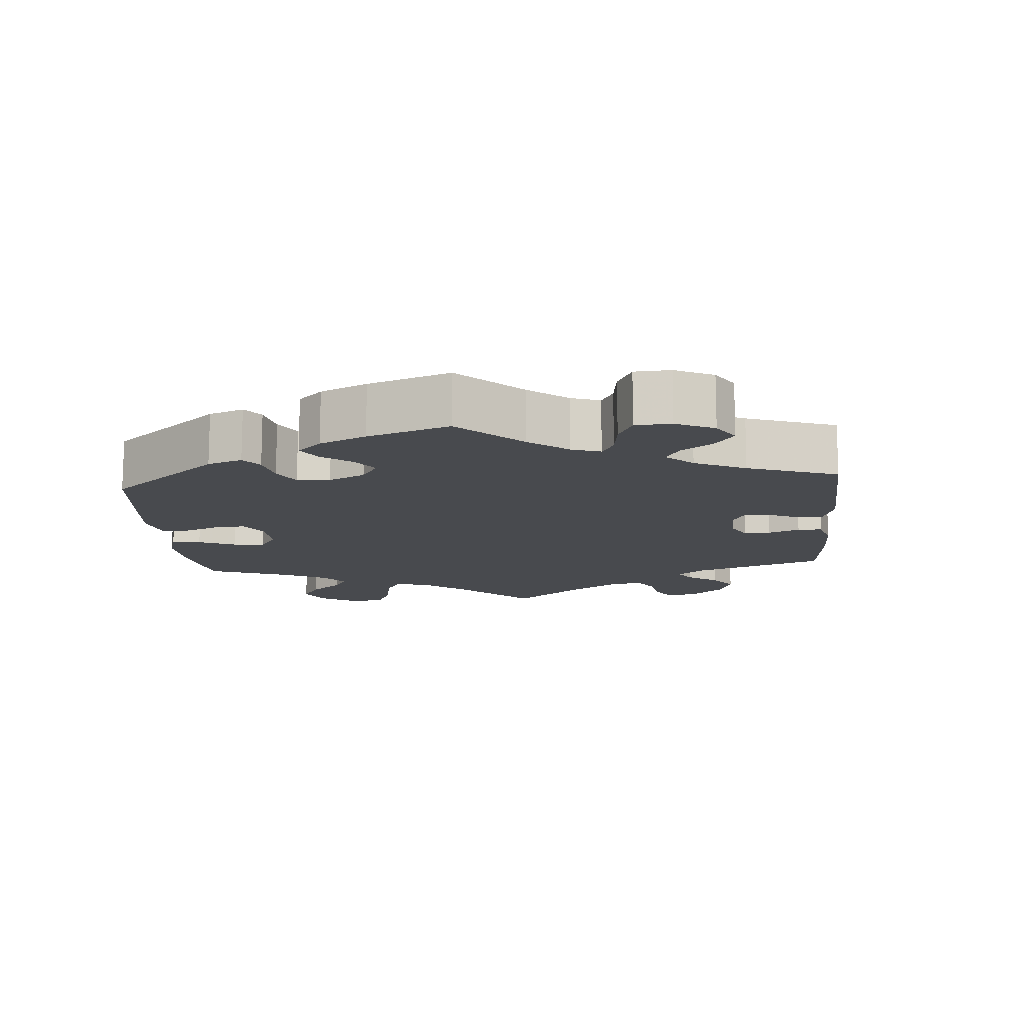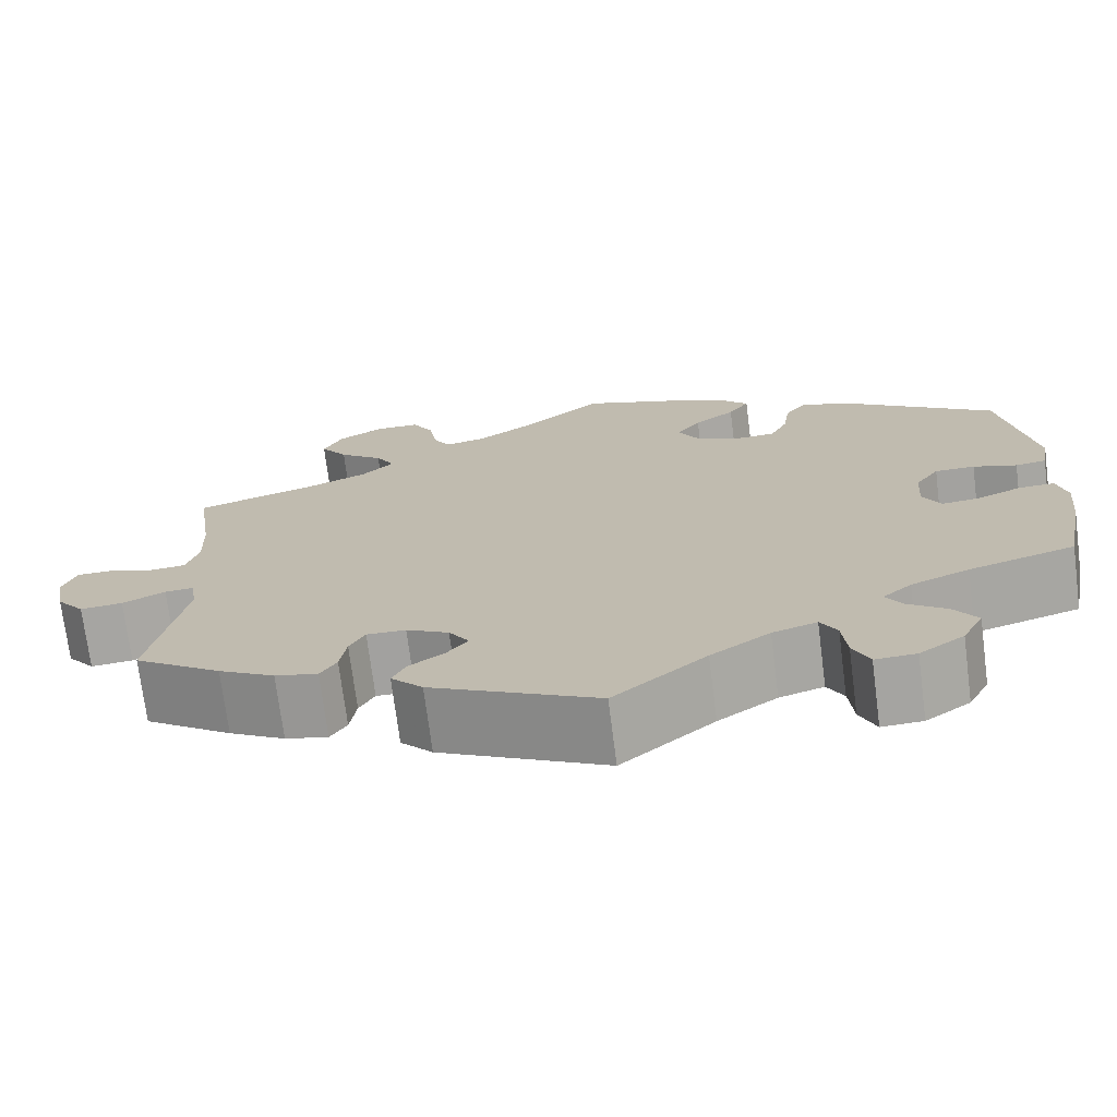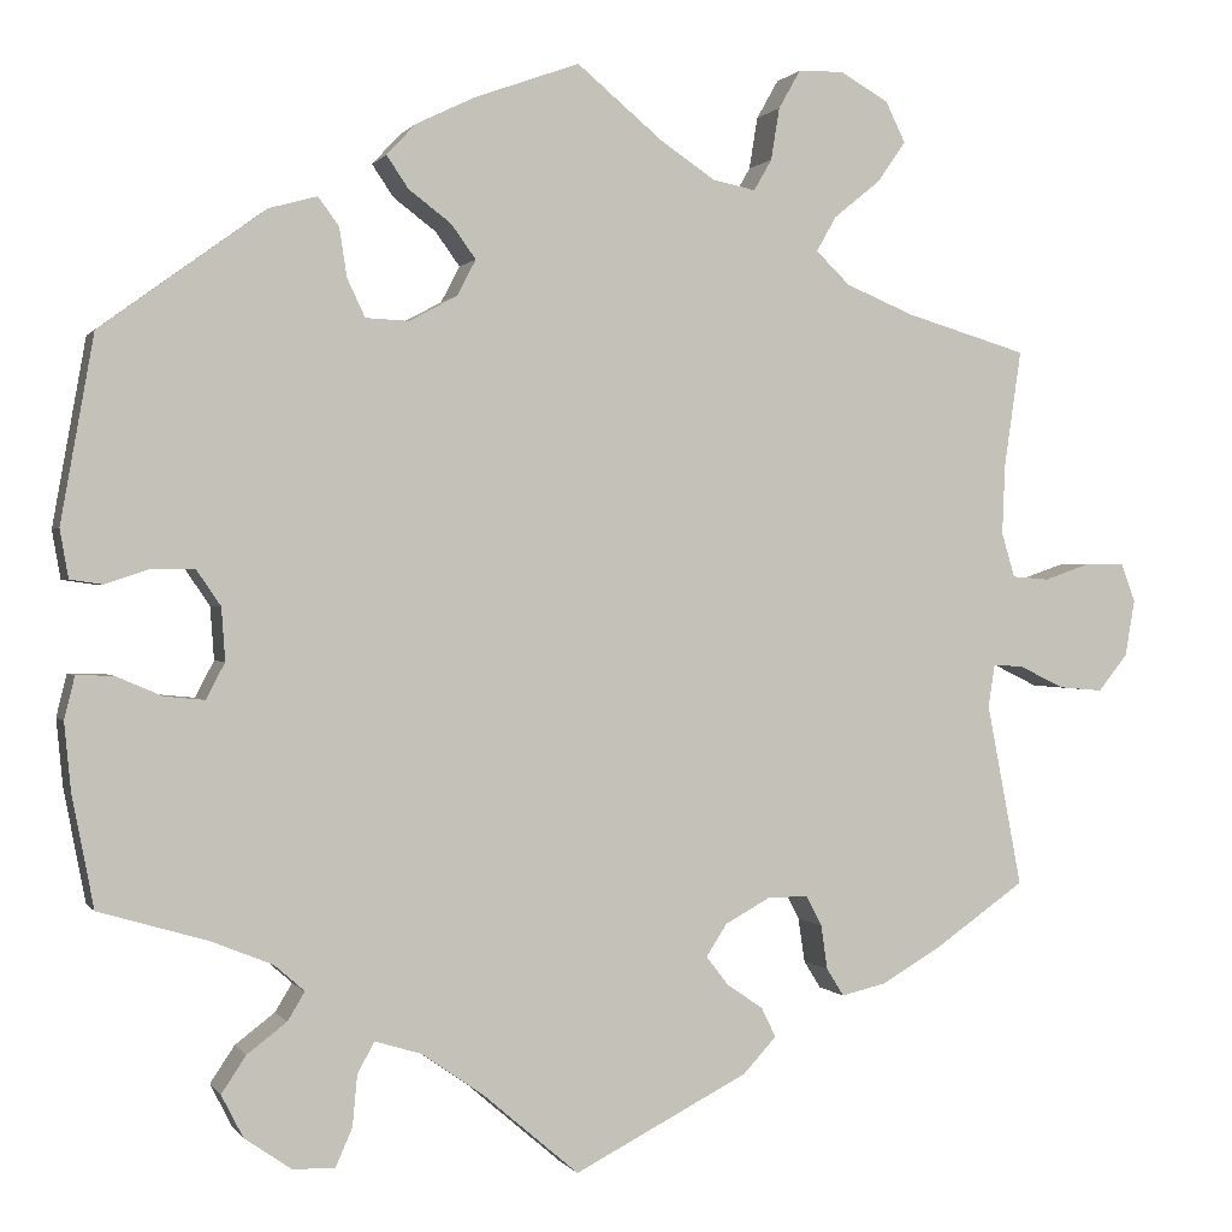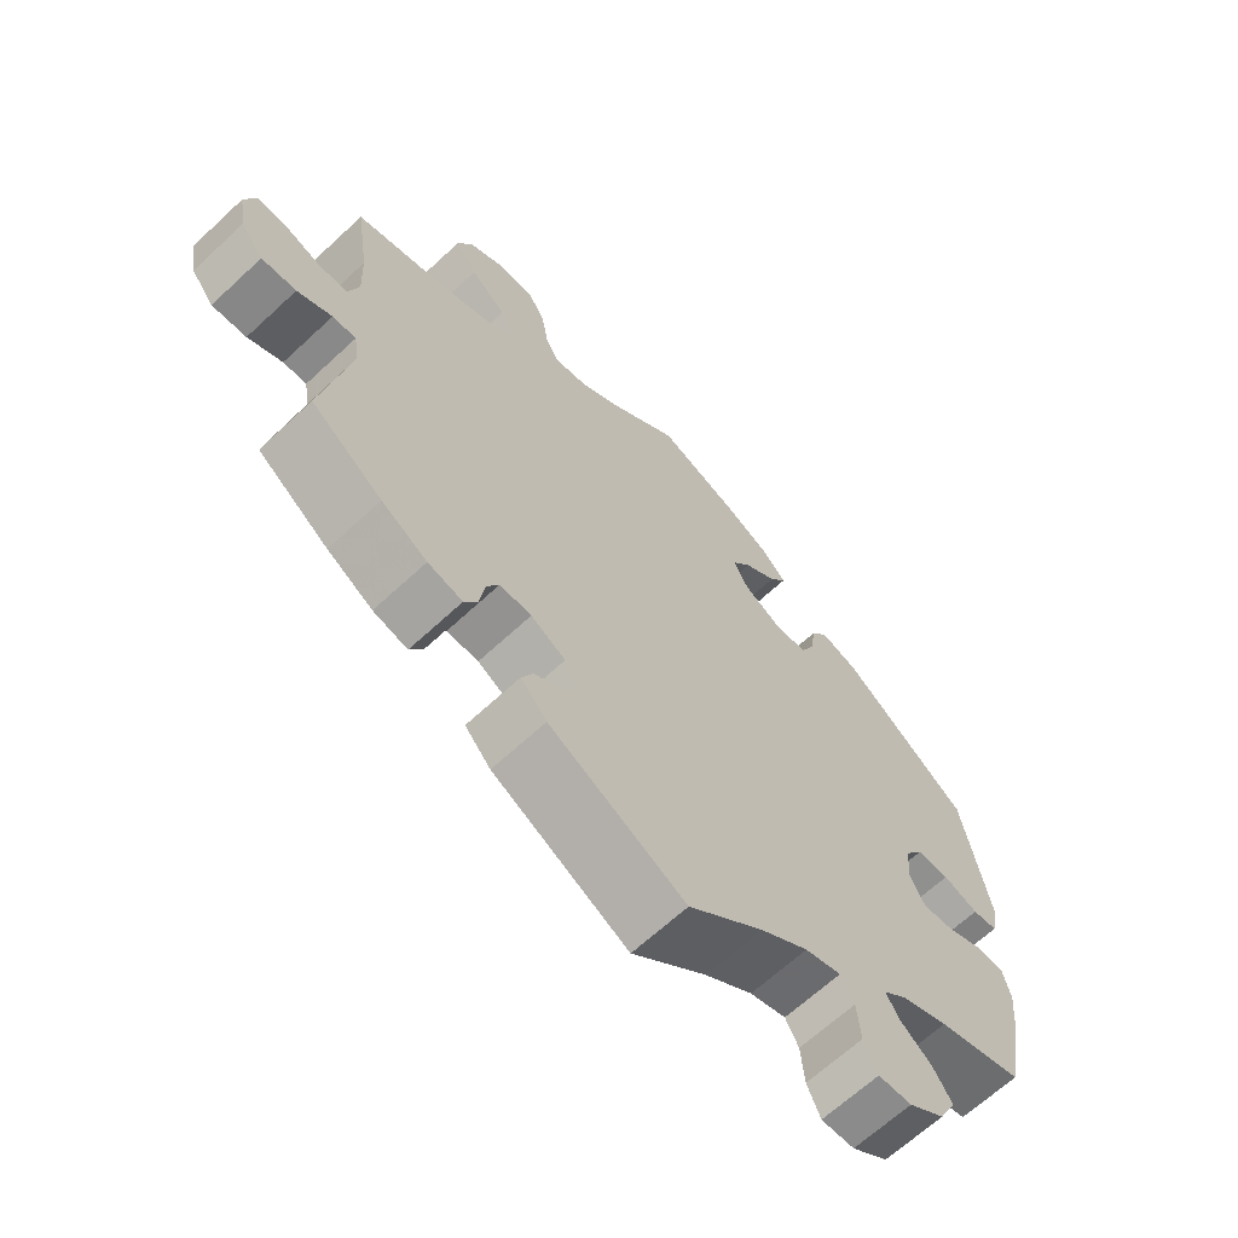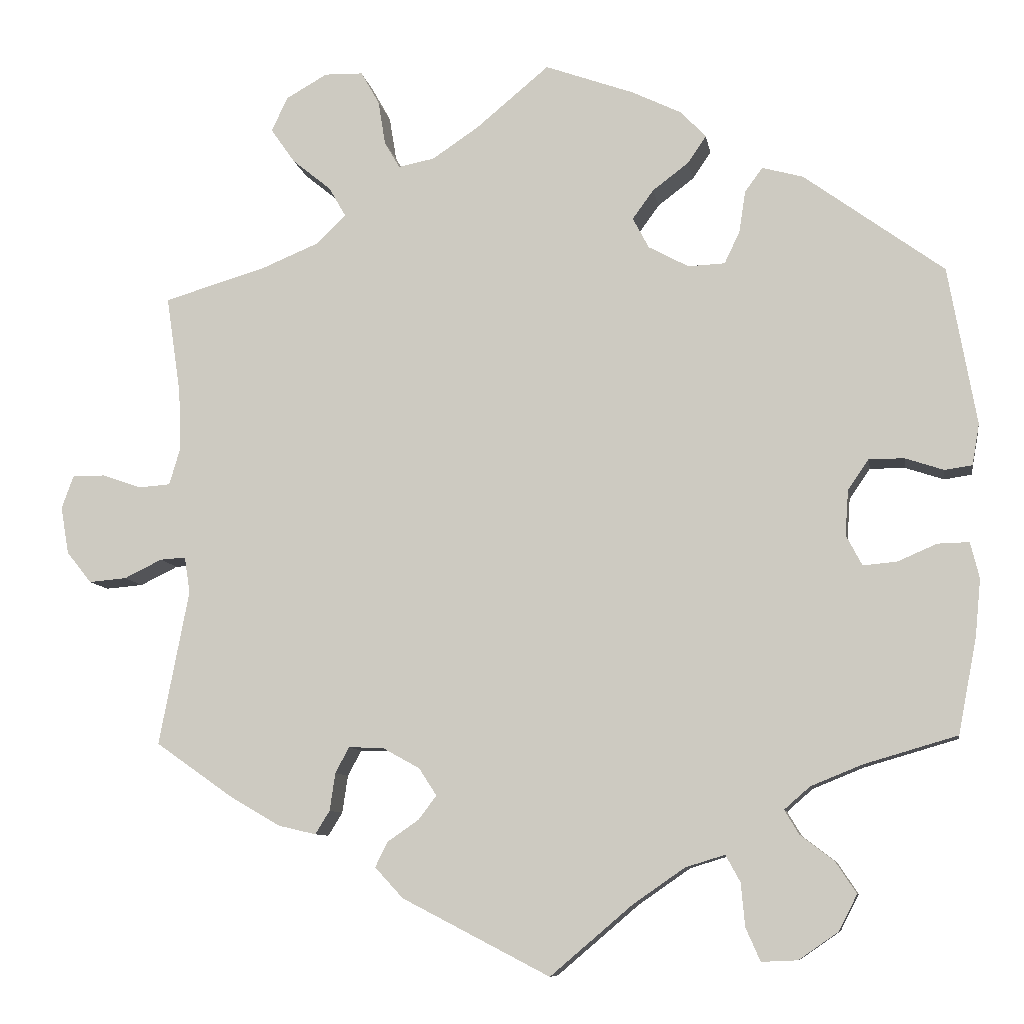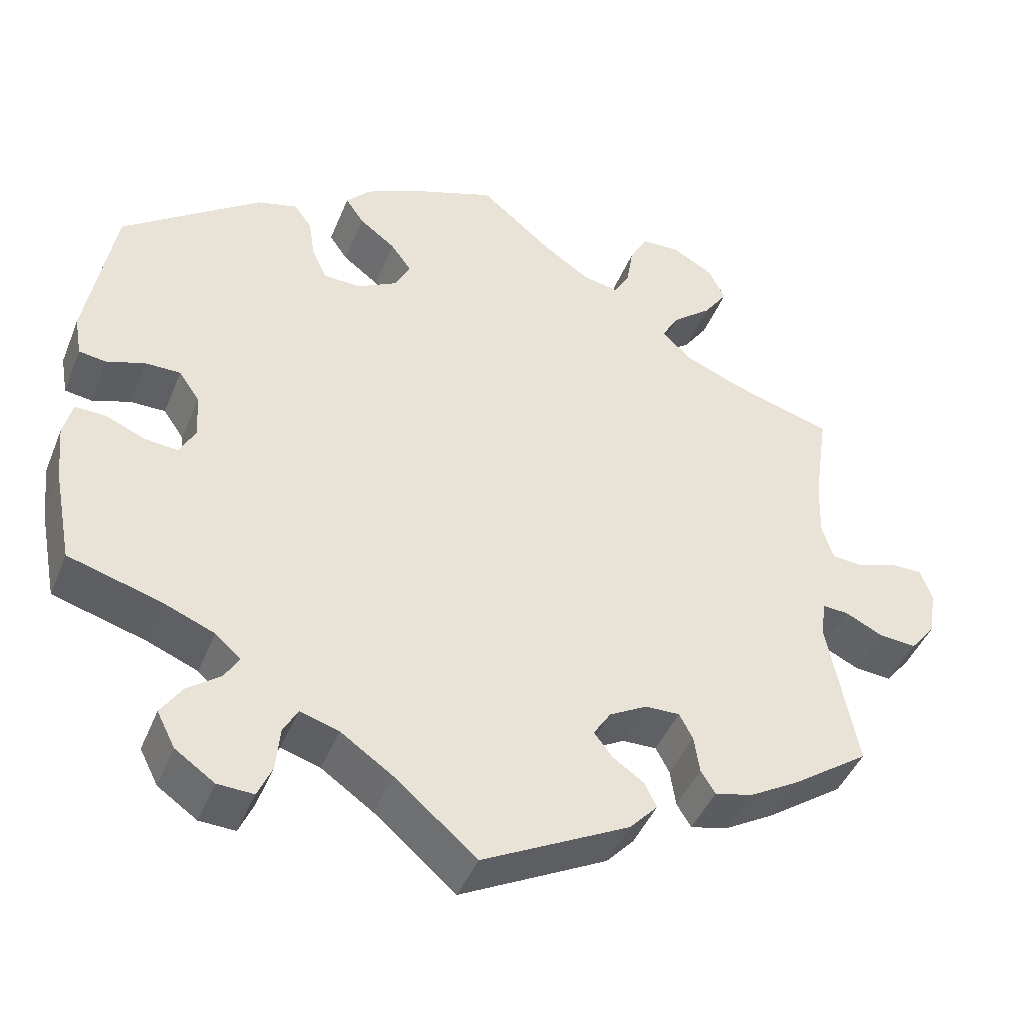
<metadata>
{"format":"obj","ext":"obj","renderer":"f3d","projection":"perspective","resolution":1024,"background":"white","views":[{"elev":-13.2,"azim":124.8,"up":"+Y"},{"elev":-72.6,"azim":7.3,"up":"+Z"},{"elev":0.5,"azim":163.2,"up":"+Z"},{"elev":-65.6,"azim":-46.9,"up":"+Z"},{"elev":-8.9,"azim":9.3,"up":"+Z"},{"elev":-44.0,"azim":158.8,"up":"+Z"}]}
</metadata>
<code>
v -0.183 0.07 -0.483
v -0.218 0.07 -0.445
v -0.203 0.07 -0.414
v -0.164 0.07 -0.387
v -0.141 0.07 -0.357
v -0.163 0.07 -0.323
v -0.21 0.07 -0.297
v -0.253 0.07 -0.296
v -0.27 0.07 -0.328
v -0.277 0.07 -0.375
v -0.295 0.07 -0.404
v -0.342 0.07 -0.393
v -0.404 0.07 -0.357
v -0.501 0.07 -0.289
v -0.464 0.07 -0.096
v -0.471 0.07 -0.051
v -0.503 0.07 -0.053
v -0.55 0.07 -0.076
v -0.597 0.07 -0.08
v -0.628 0.07 -0.041
v -0.638 0.07 0.018
v -0.623 0.07 0.059
v -0.582 0.07 0.059
v -0.533 0.07 0.042
v -0.494 0.07 0.045
v -0.48 0.07 0.092
v -0.483 0.07 0.166
v -0.501 0.07 0.289
v -0.373 0.07 0.327
v -0.301 0.07 0.357
v -0.265 0.07 0.392
v -0.286 0.07 0.429
v -0.335 0.07 0.469
v -0.365 0.07 0.512
v -0.344 0.07 0.555
v -0.293 0.07 0.584
v -0.245 0.07 0.583
v -0.222 0.07 0.542
v -0.213 0.07 0.487
v -0.194 0.07 0.454
v -0.149 0.07 0.463
v -0.091 0.07 0.502
v 0 0.07 0.578
v 0.111 0.07 0.538
v 0.173 0.07 0.508
v 0.204 0.07 0.475
v 0.181 0.07 0.441
v 0.136 0.07 0.407
v 0.11 0.07 0.371
v 0.13 0.07 0.333
v 0.18 0.07 0.306
v 0.226 0.07 0.308
v 0.245 0.07 0.348
v 0.253 0.07 0.4
v 0.275 0.07 0.43
v 0.326 0.07 0.416
v 0.5 0.07 0.289
v 0.535 0.07 0.092
v 0.526 0.07 0.041
v 0.492 0.07 0.036
v 0.444 0.07 0.052
v 0.4 0.07 0.052
v 0.374 0.07 0.014
v 0.37 0.07 -0.042
v 0.39 0.07 -0.08
v 0.432 0.07 -0.076
v 0.481 0.07 -0.055
v 0.52 0.07 -0.054
v 0.531 0.07 -0.099
v 0.524 0.07 -0.17
v 0.501 0.07 -0.289
v 0.385 0.07 -0.323
v 0.321 0.07 -0.349
v 0.289 0.07 -0.377
v 0.307 0.07 -0.407
v 0.349 0.07 -0.439
v 0.375 0.07 -0.478
v 0.352 0.07 -0.523
v 0.303 0.07 -0.557
v 0.258 0.07 -0.559
v 0.24 0.07 -0.518
v 0.235 0.07 -0.464
v 0.217 0.07 -0.431
v 0.168 0.07 -0.446
v 0.103 0.07 -0.491
v 0.001 0.07 -0.578
v -0.183 0 -0.483
v -0.218 0 -0.445
v -0.203 0 -0.414
v -0.164 0 -0.387
v -0.141 0 -0.357
v -0.163 0 -0.323
v -0.21 0 -0.297
v -0.253 0 -0.296
v -0.27 0 -0.328
v -0.277 0 -0.375
v -0.295 0 -0.404
v -0.342 0 -0.393
v -0.404 0 -0.357
v -0.501 0 -0.289
v -0.464 0 -0.096
v -0.471 0 -0.051
v -0.503 0 -0.053
v -0.55 0 -0.076
v -0.597 0 -0.08
v -0.628 0 -0.041
v -0.638 0 0.018
v -0.623 0 0.059
v -0.582 0 0.059
v -0.533 0 0.042
v -0.494 0 0.045
v -0.48 0 0.092
v -0.483 0 0.166
v -0.501 0 0.289
v -0.373 0 0.327
v -0.301 0 0.357
v -0.265 0 0.392
v -0.286 0 0.429
v -0.335 0 0.469
v -0.365 0 0.512
v -0.344 0 0.555
v -0.293 0 0.584
v -0.245 0 0.583
v -0.222 0 0.542
v -0.213 0 0.487
v -0.194 0 0.454
v -0.149 0 0.463
v -0.091 0 0.502
v 0 0 0.578
v 0.111 0 0.538
v 0.173 0 0.508
v 0.204 0 0.475
v 0.181 0 0.441
v 0.136 0 0.407
v 0.11 0 0.371
v 0.13 0 0.333
v 0.18 0 0.306
v 0.226 0 0.308
v 0.245 0 0.348
v 0.253 0 0.4
v 0.275 0 0.43
v 0.326 0 0.416
v 0.5 0 0.289
v 0.535 0 0.092
v 0.526 0 0.041
v 0.492 0 0.036
v 0.444 0 0.052
v 0.4 0 0.052
v 0.374 0 0.014
v 0.37 0 -0.042
v 0.39 0 -0.08
v 0.432 0 -0.076
v 0.481 0 -0.055
v 0.52 0 -0.054
v 0.531 0 -0.099
v 0.524 0 -0.17
v 0.501 0 -0.289
v 0.385 0 -0.323
v 0.321 0 -0.349
v 0.289 0 -0.377
v 0.307 0 -0.407
v 0.349 0 -0.439
v 0.375 0 -0.478
v 0.352 0 -0.523
v 0.303 0 -0.557
v 0.258 0 -0.559
v 0.24 0 -0.518
v 0.235 0 -0.464
v 0.217 0 -0.431
v 0.168 0 -0.446
v 0.103 0 -0.491
v 0.001 0 -0.578
f 85 86 1 2
f 84 85 2 3
f 83 84 3 4
f 79 80 81 82
f 79 82 83
f 78 79 83
f 75 76 77 78
f 74 75 78 83
f 73 74 83 4
f 69 70 71 72
f 66 67 68 69
f 65 66 69 72
f 64 65 72 73
f 58 59 60 61
f 58 61 62
f 57 58 62
f 56 57 62 63
f 53 54 55 56
f 52 53 56 63
f 45 46 47 48
f 45 48 49
f 42 43 44 45
f 41 42 45 49
f 40 41 49 50
f 36 37 38 39
f 36 39 40
f 35 36 40
f 32 33 34 35
f 31 32 35 40
f 30 31 40 50
f 27 28 29
f 26 27 29 30
f 25 26 30 50
f 21 22 23 24
f 21 24 25
f 20 21 25
f 17 18 19 20
f 16 17 20 25
f 12 13 14 15
f 12 15 16
f 9 10 11 12
f 8 9 12 16
f 7 8 16 25
f 64 73 4 5
f 51 52 63 64
f 51 64 5 6
f 25 50 51
f 6 7 25 51
f 88 87 172 171
f 89 88 171 170
f 90 89 170 169
f 168 167 166 165
f 169 168 165
f 169 165 164
f 164 163 162 161
f 169 164 161 160
f 90 169 160 159
f 158 157 156 155
f 155 154 153 152
f 158 155 152 151
f 159 158 151 150
f 147 146 145 144
f 148 147 144
f 148 144 143
f 149 148 143 142
f 142 141 140 139
f 149 142 139 138
f 134 133 132 131
f 135 134 131
f 131 130 129 128
f 135 131 128 127
f 136 135 127 126
f 125 124 123 122
f 126 125 122
f 126 122 121
f 121 120 119 118
f 126 121 118 117
f 136 126 117 116
f 115 114 113
f 116 115 113 112
f 136 116 112 111
f 110 109 108 107
f 111 110 107
f 111 107 106
f 106 105 104 103
f 111 106 103 102
f 101 100 99 98
f 102 101 98
f 98 97 96 95
f 102 98 95 94
f 111 102 94 93
f 91 90 159 150
f 150 149 138 137
f 92 91 150 137
f 137 136 111
f 137 111 93 92
f 1 87 88 2
f 2 88 89 3
f 3 89 90 4
f 4 90 91 5
f 5 91 92 6
f 6 92 93 7
f 7 93 94 8
f 8 94 95 9
f 9 95 96 10
f 10 96 97 11
f 11 97 98 12
f 12 98 99 13
f 13 99 100 14
f 14 100 101 15
f 15 101 102 16
f 16 102 103 17
f 17 103 104 18
f 18 104 105 19
f 19 105 106 20
f 20 106 107 21
f 21 107 108 22
f 22 108 109 23
f 23 109 110 24
f 24 110 111 25
f 25 111 112 26
f 26 112 113 27
f 27 113 114 28
f 28 114 115 29
f 29 115 116 30
f 30 116 117 31
f 31 117 118 32
f 32 118 119 33
f 33 119 120 34
f 34 120 121 35
f 35 121 122 36
f 36 122 123 37
f 37 123 124 38
f 38 124 125 39
f 39 125 126 40
f 40 126 127 41
f 41 127 128 42
f 42 128 129 43
f 43 129 130 44
f 44 130 131 45
f 45 131 132 46
f 46 132 133 47
f 47 133 134 48
f 48 134 135 49
f 49 135 136 50
f 50 136 137 51
f 51 137 138 52
f 52 138 139 53
f 53 139 140 54
f 54 140 141 55
f 55 141 142 56
f 56 142 143 57
f 57 143 144 58
f 58 144 145 59
f 59 145 146 60
f 60 146 147 61
f 61 147 148 62
f 62 148 149 63
f 63 149 150 64
f 64 150 151 65
f 65 151 152 66
f 66 152 153 67
f 67 153 154 68
f 68 154 155 69
f 69 155 156 70
f 70 156 157 71
f 71 157 158 72
f 72 158 159 73
f 73 159 160 74
f 74 160 161 75
f 75 161 162 76
f 76 162 163 77
f 77 163 164 78
f 78 164 165 79
f 79 165 166 80
f 80 166 167 81
f 81 167 168 82
f 82 168 169 83
f 83 169 170 84
f 84 170 171 85
f 85 171 172 86
f 86 172 87 1

</code>
